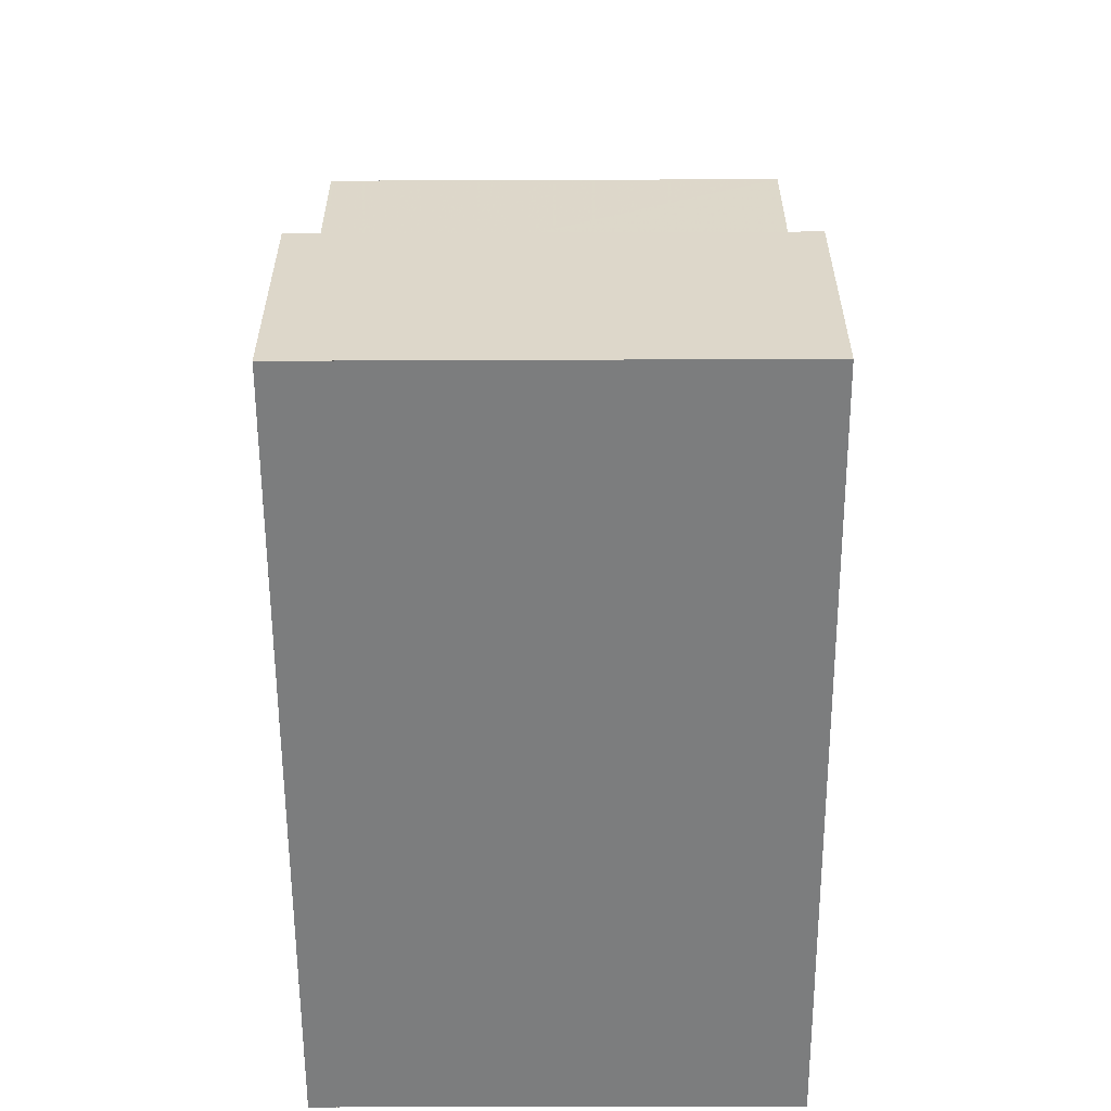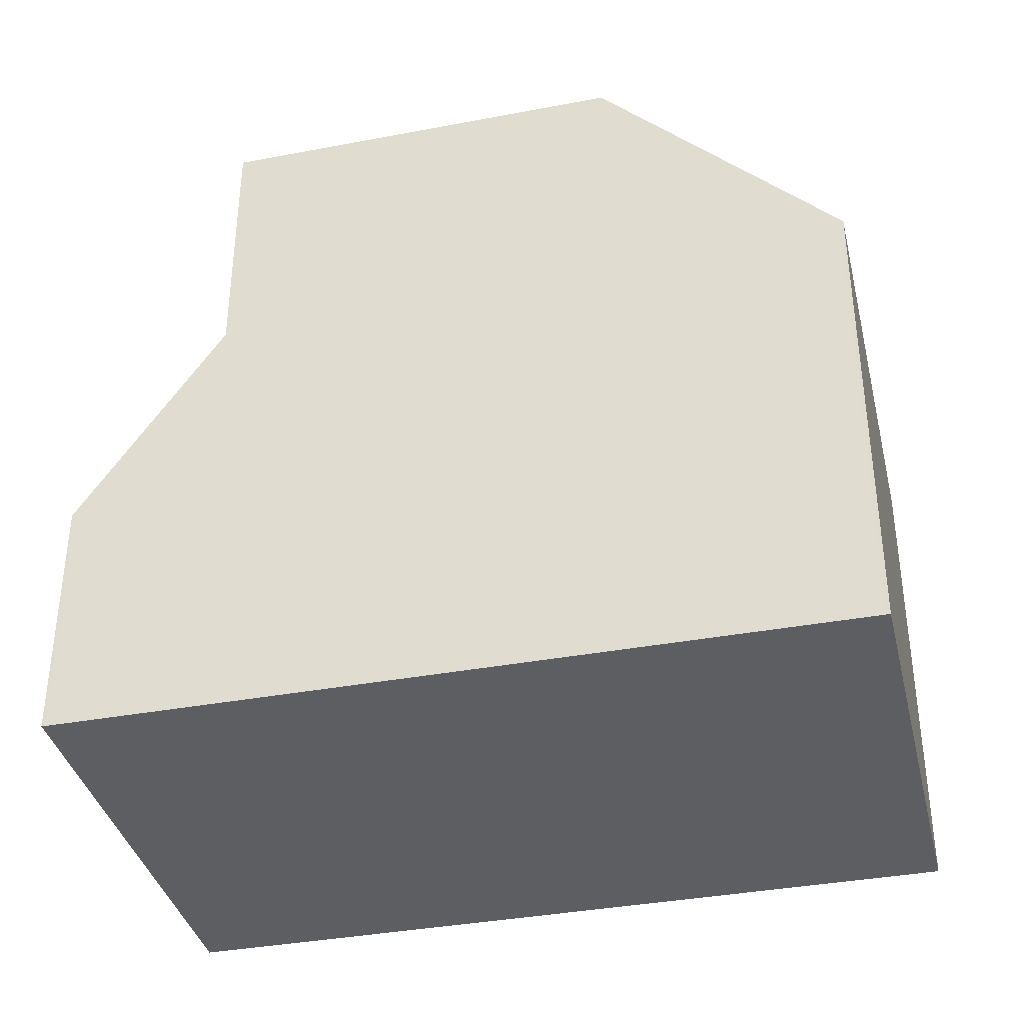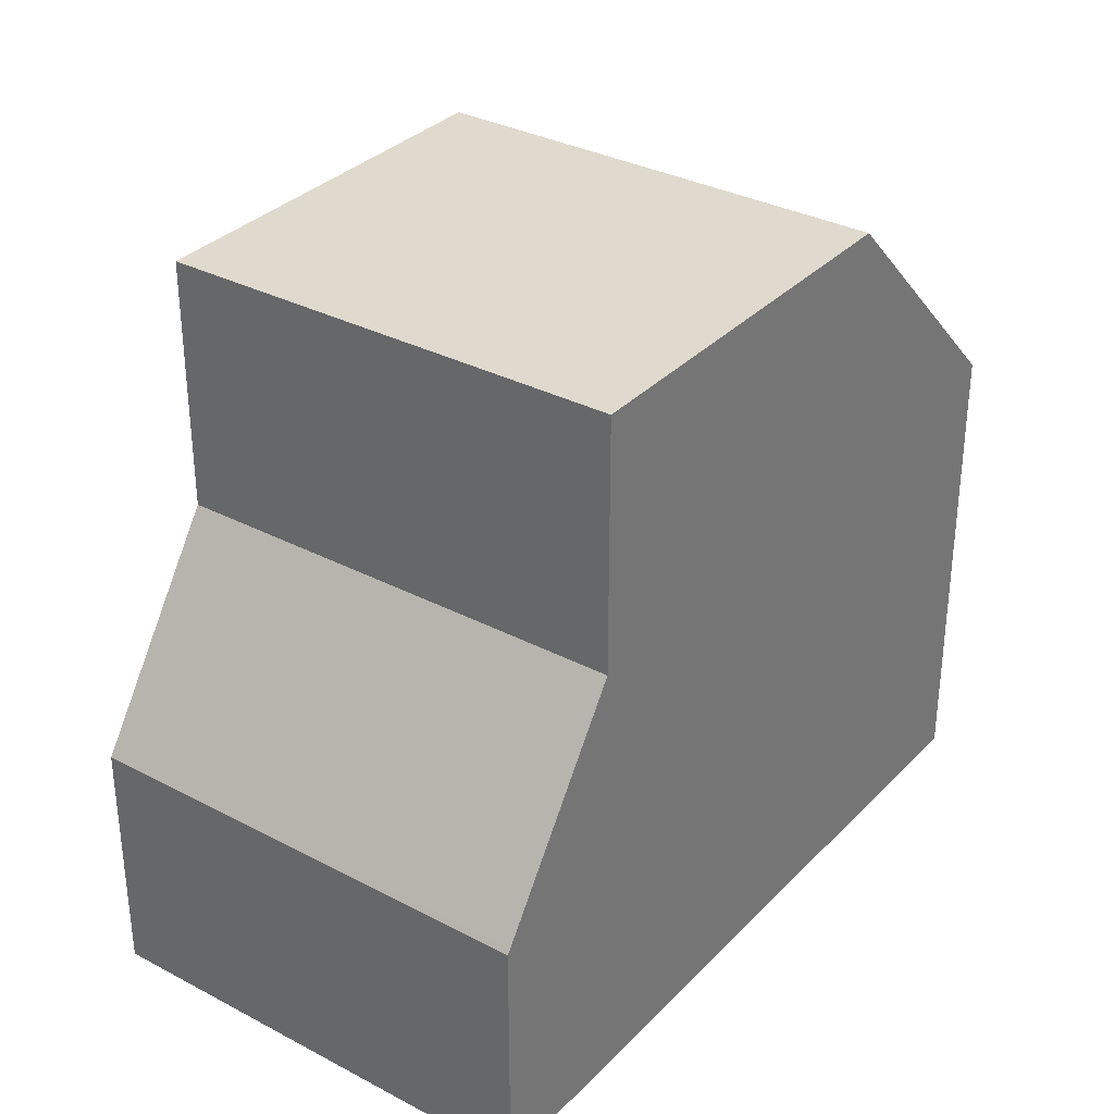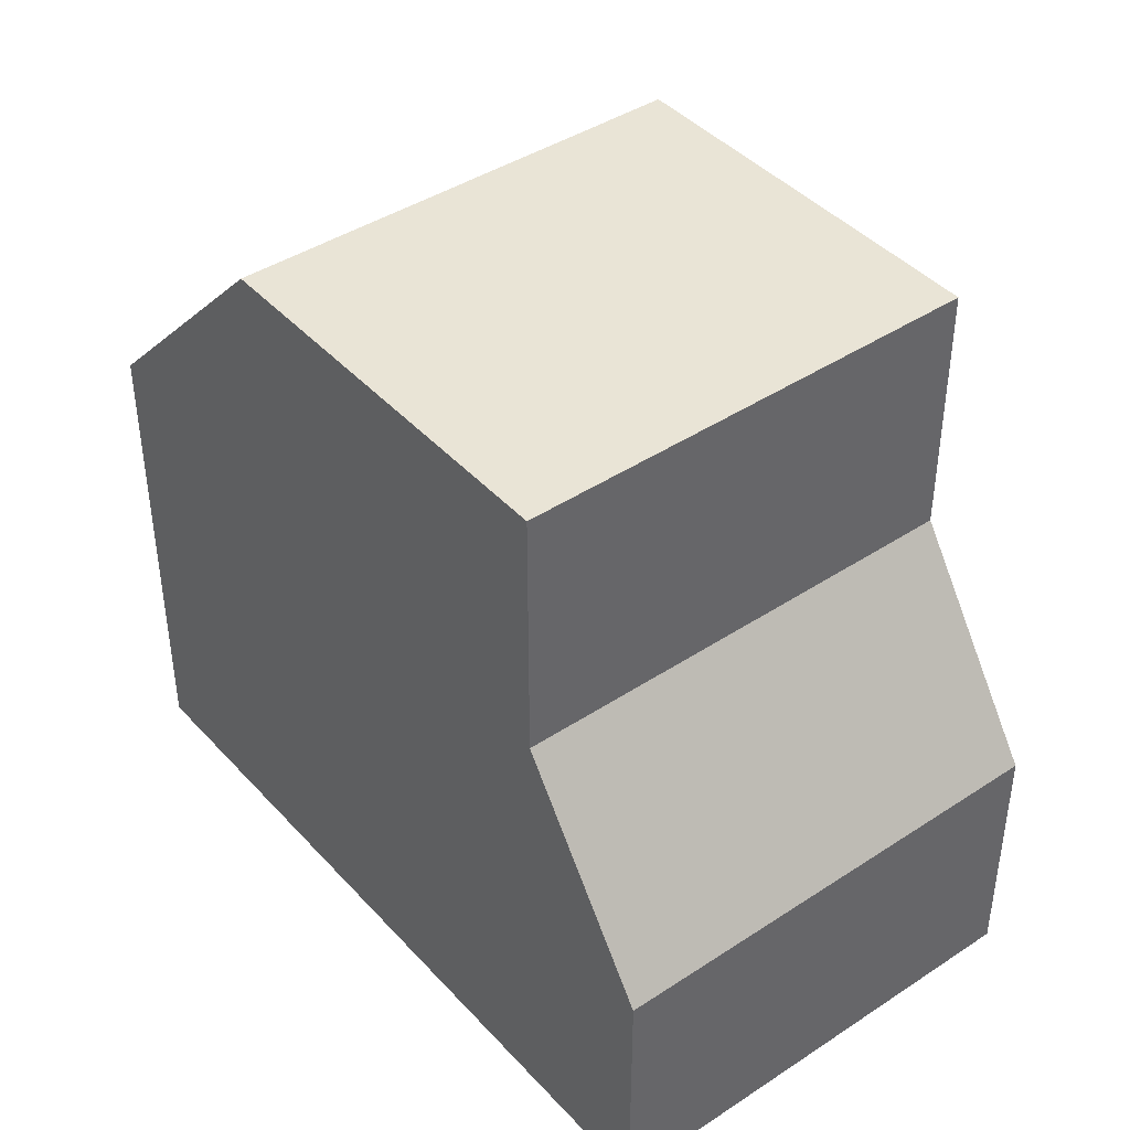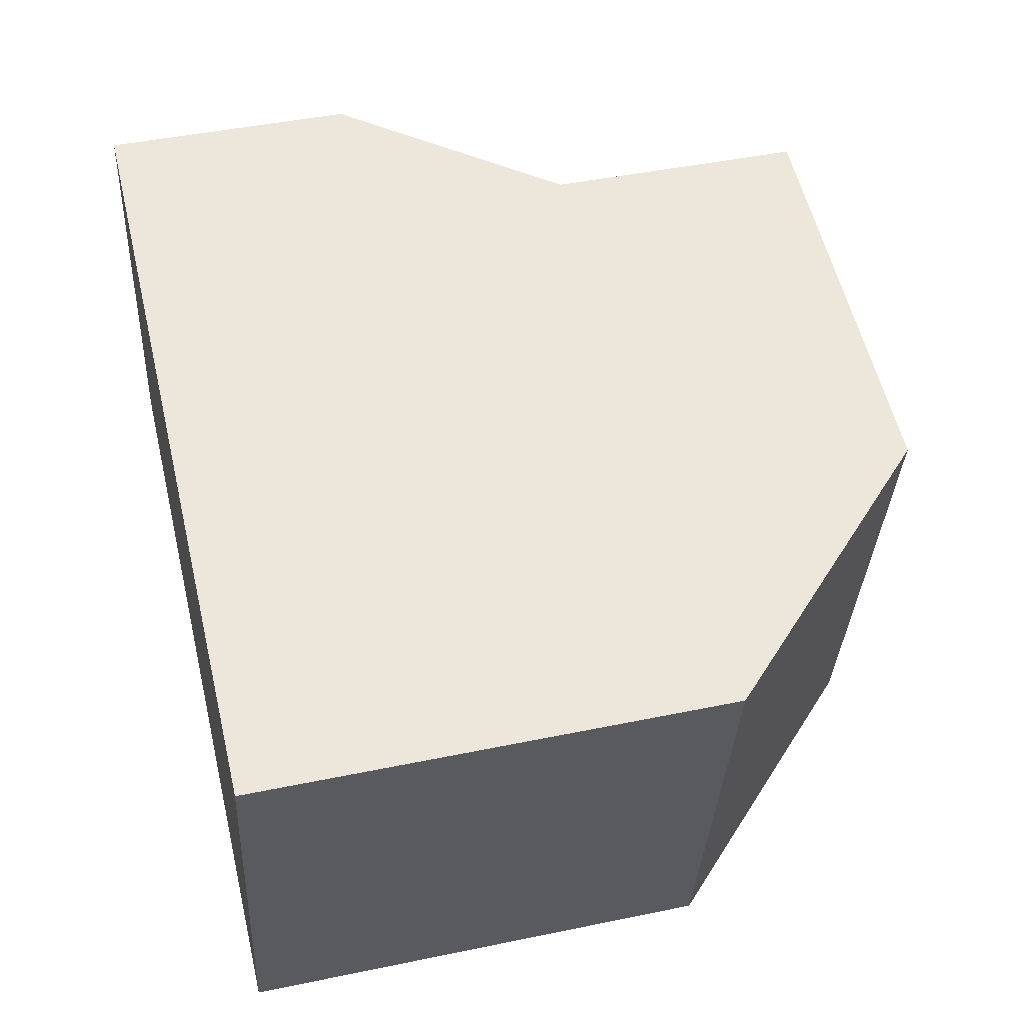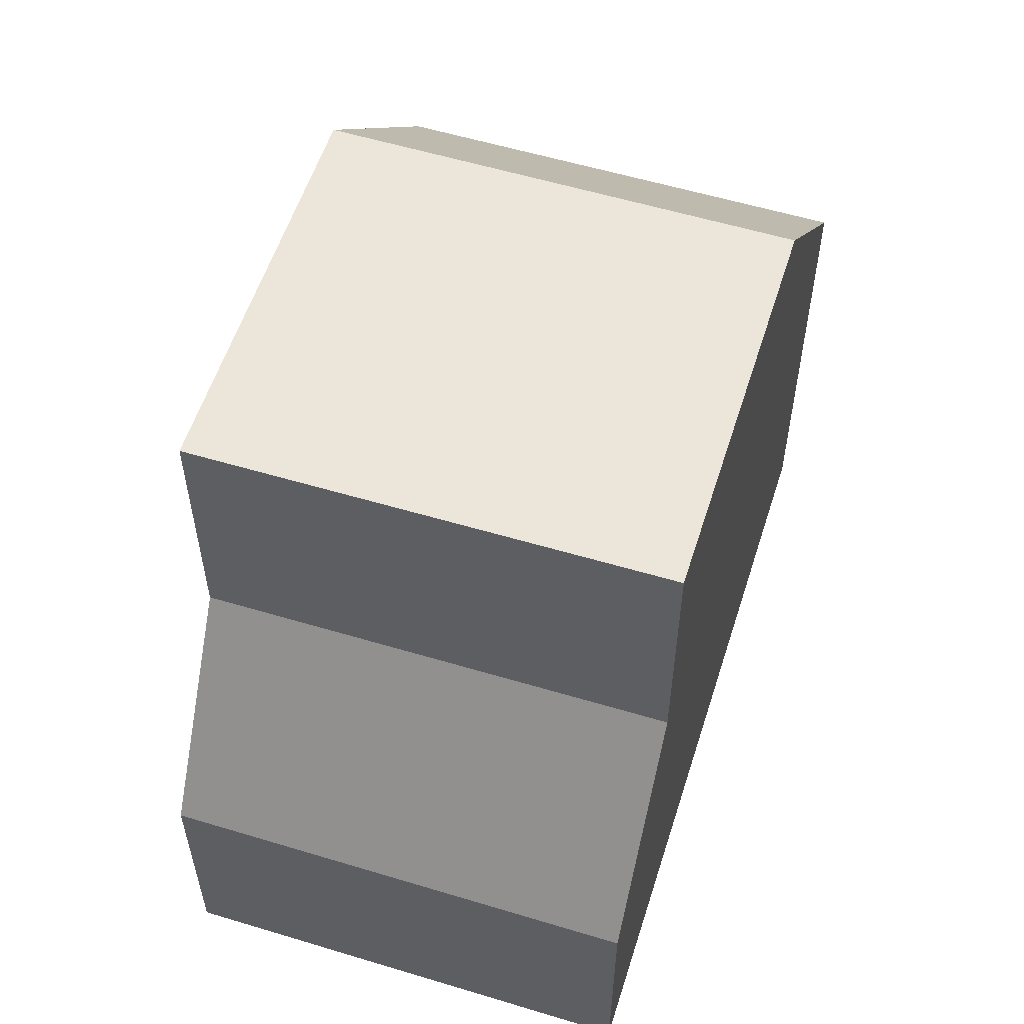
<metadata>
{"format":"obj","ext":"obj","renderer":"f3d","projection":"perspective","resolution":1024,"background":"white","views":[{"elev":-59.0,"azim":102.1,"up":"+Z"},{"elev":-37.5,"azim":-154.8,"up":"+Z"},{"elev":32.9,"azim":138.0,"up":"+Z"},{"elev":41.9,"azim":63.5,"up":"+Z"},{"elev":45.2,"azim":-103.5,"up":"+Y"},{"elev":56.5,"azim":119.4,"up":"+Z"}]}
</metadata>
<code>
v -1116 -2363 5.434
v -1115 -2369 5.452
v -1108 -2361 2.822
v -1106 -2367 2.822
v -1114 -2363 8.179
v -1113 -2368 8.161
v -1111 -2362 8.163
v -1110 -2367 8.144
v -1111 -2362 8.163
v -1114 -2363 8.179
v -1110 -2367 8.145
v -1113 -2368 8.161
v -1108 -2367 8.132
v -1108 -2367 8.132
v -1109 -2362 8.15
v -1113 -2368 8.161
v -1114 -2363 8.179
v -1109 -2362 8.15
v -1108 -2367 8.132
v -1108 -2367 5.228
v -1109 -2362 5.239
v -1114 -2363 8.179
v -1108 -2361 2.822
v -1109 -2362 8.15
v -1109 -2362 5.239
v -1116 -2363 5.434
v -1113 -2368 8.161
v -1115 -2368 5.452
v -1106 -2367 2.822
v -1108 -2367 5.228
v -1108 -2367 8.132
v -1109 -2362 5.239
v -1109 -2362 5.239
v -1109 -2362 8.15
v -1108 -2367 5.228
v -1108 -2367 5.228
v -1108 -2361 2.876
v -1108 -2361 2.876
v -1106 -2367 2.876
v -1106 -2367 2.876
v -1115 -2368 5.499
v -1116 -2363 5.481
v -1116 -2363 5.481
v -1115 -2369 5.499
v -1116 -2363 5.481
v -1116 -2363 5.434
v -1116 -2363 0
v -1116 -2363 0
v -1115 -2368 5.452
v -1115 -2369 5.452
v -1115 -2369 -8.882e-16
v -1115 -2368 0
v -1108 -2361 2.822
v -1108 -2361 2.822
v -1108 -2361 0
v -1108 -2361 -4.441e-16
v -1106 -2367 2.876
v -1106 -2367 2.822
v -1106 -2367 -4.441e-16
v -1106 -2367 -4.441e-16
v -1111 -2362 8.163
v -1114 -2363 8.179
v -1114 -2363 0
v -1111 -2362 1.776e-15
v -1109 -2362 8.15
v -1111 -2362 8.163
v -1111 -2362 1.776e-15
v -1109 -2362 0
v -1113 -2368 8.161
v -1110 -2367 8.144
v -1110 -2367 0
v -1113 -2368 0
v -1110 -2367 8.144
v -1108 -2367 8.132
v -1108 -2367 0
v -1110 -2367 0
v -1115 -2369 5.499
v -1113 -2368 8.161
v -1113 -2368 0
v -1115 -2369 0
v -1106 -2367 2.822
v -1108 -2361 2.822
v -1108 -2361 -4.441e-16
v -1106 -2367 0
v -1116 -2363 5.434
v -1116 -2363 5.434
v -1116 -2363 0
v -1116 -2363 0
v -1116 -2363 5.434
v -1115 -2368 5.452
v -1115 -2368 0
v -1116 -2363 0
v -1106 -2367 2.822
v -1106 -2367 2.822
v -1106 -2367 0
v -1106 -2367 -4.441e-16
v -1108 -2361 2.876
v -1109 -2362 5.239
v -1109 -2362 0
v -1108 -2361 4.441e-16
v -1108 -2361 2.822
v -1108 -2361 2.876
v -1108 -2361 4.441e-16
v -1108 -2361 0
v -1108 -2367 5.228
v -1106 -2367 2.876
v -1106 -2367 -4.441e-16
v -1108 -2367 0
v -1114 -2363 8.179
v -1116 -2363 5.481
v -1116 -2363 0
v -1114 -2363 0
v -1115 -2369 5.452
v -1115 -2369 5.499
v -1115 -2369 0
v -1115 -2369 -8.882e-16
v -1116 -2363 0
v -1108 -2361 0
v -1106 -2367 0
v -1115 -2369 0
f 25 21 18 24
f 12 10 9 11
f 10 5 7 9
f 11 8 6 12
f 13 8 11 14
f 14 11 9 15
f 42 22 27 41
f 31 19 20 30
f 43 17 22 42
f 41 27 16 44
f 30 25 24 31
f 38 3 23 37
f 15 9 7 34
f 40 29 4 39
f 37 23 29 40
f 37 33 32 38
f 39 36 35 40
f 40 35 33 37
f 41 28 26 42
f 42 26 1 43
f 44 2 28 41
f 46 47 48 45
f 50 51 52 49
f 54 55 56 53
f 58 59 60 57
f 62 63 64 61
f 66 67 68 65
f 70 71 72 69
f 74 75 76 73
f 78 79 80 77
f 82 83 84 81
f 86 87 88 85
f 90 91 92 89
f 94 95 96 93
f 98 99 100 97
f 102 103 104 101
f 106 107 108 105
f 110 111 112 109
f 114 115 116 113
f 118 119 120 117

</code>
